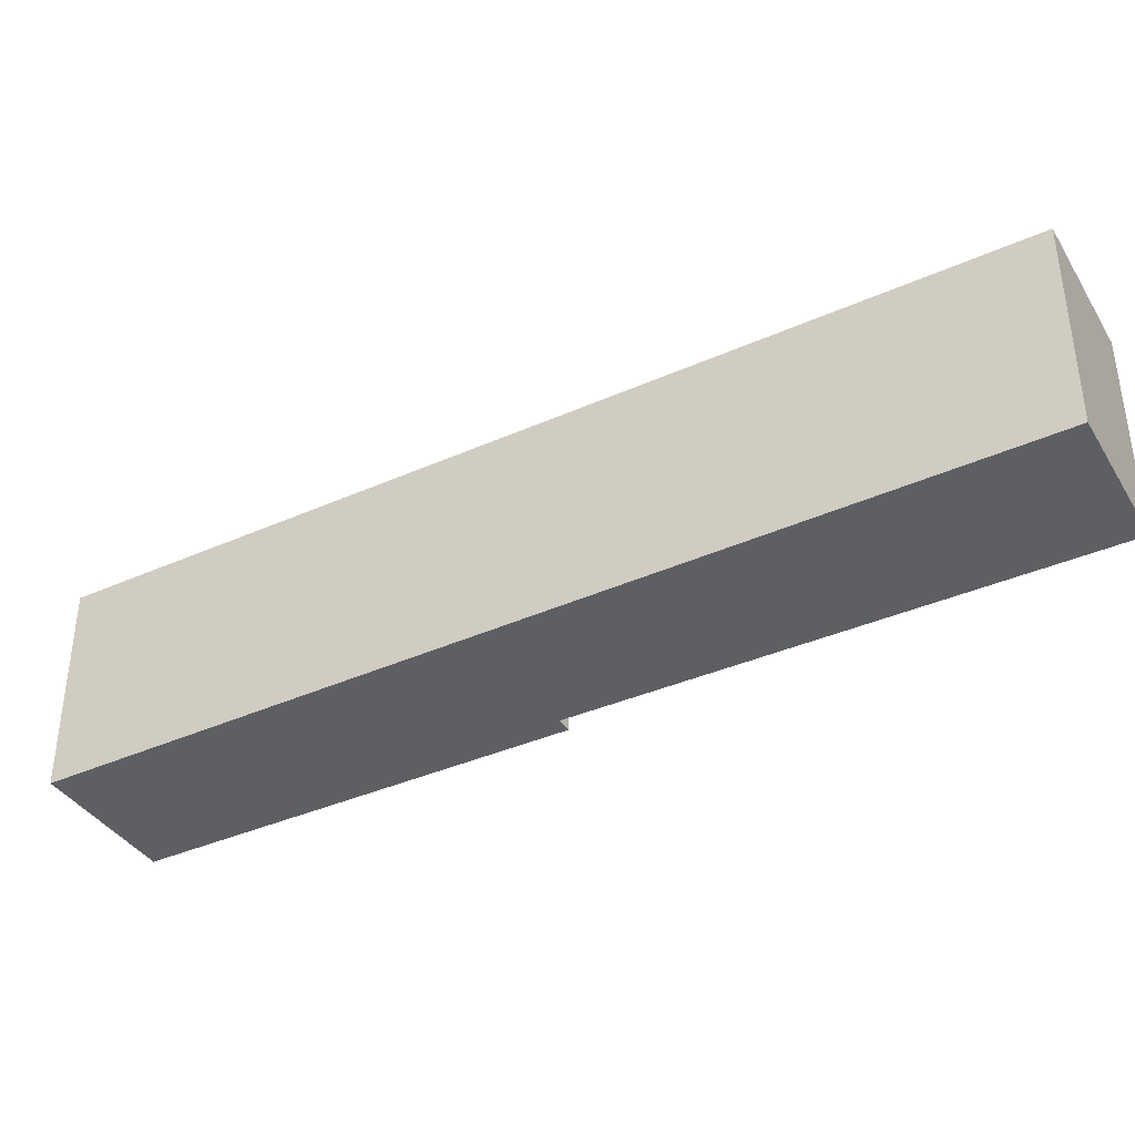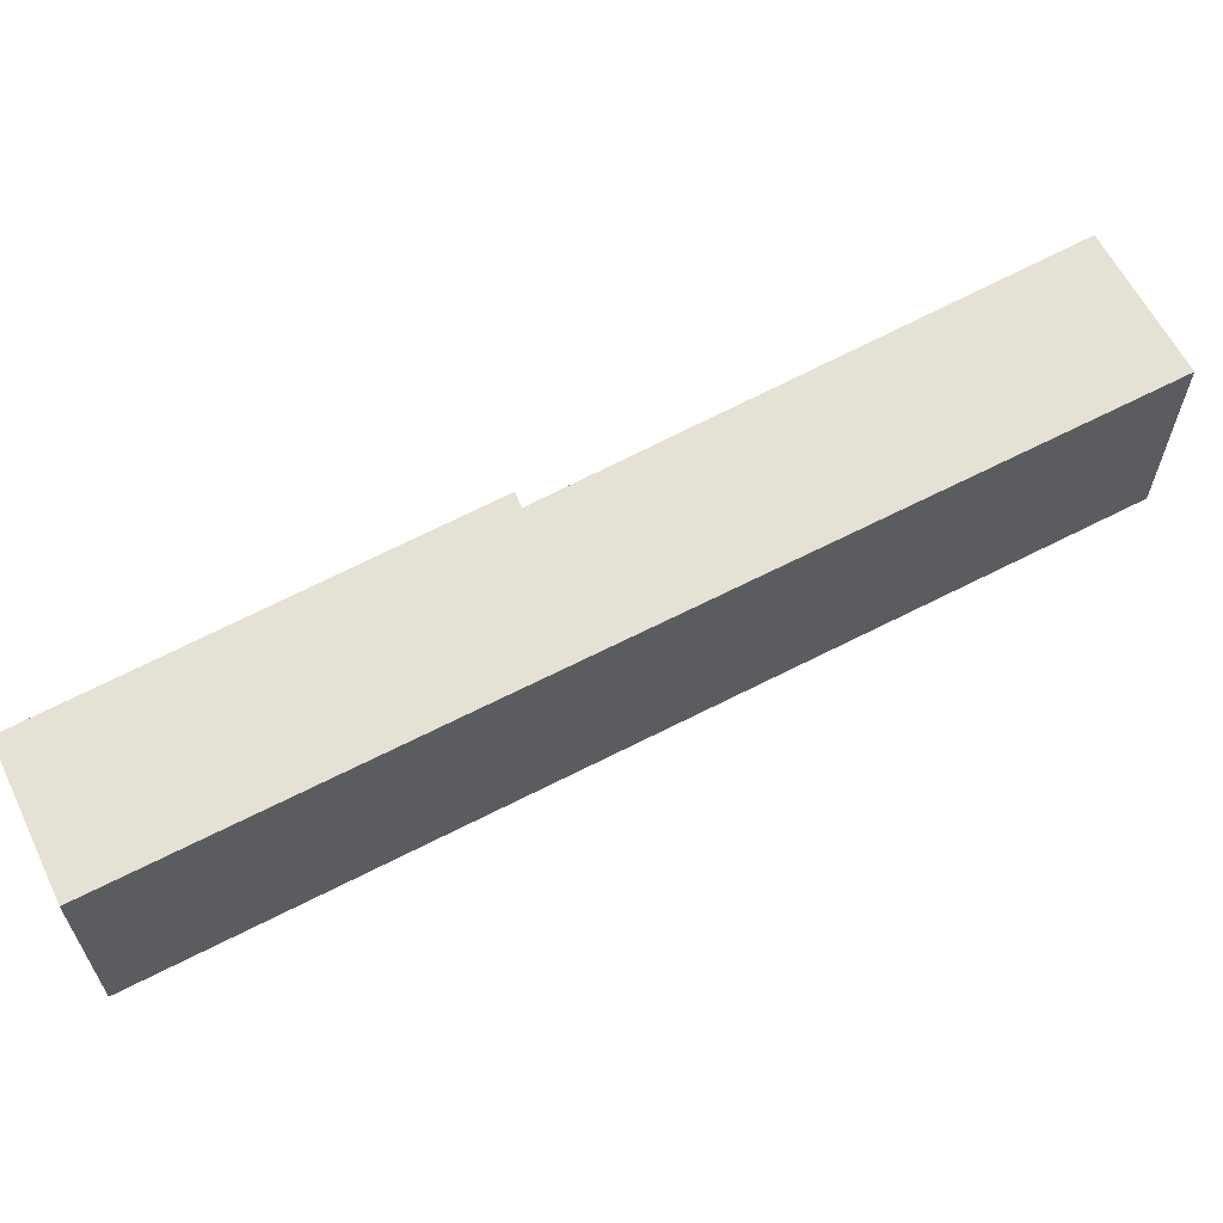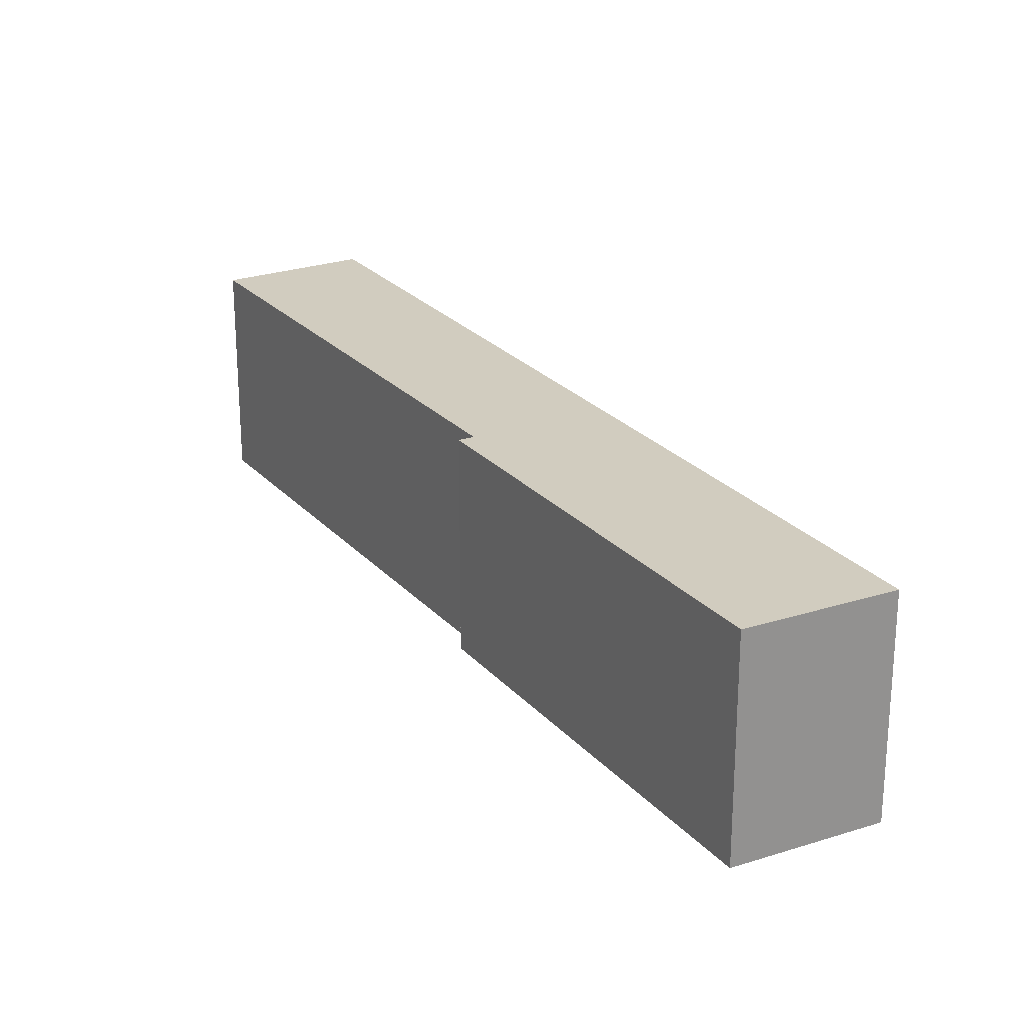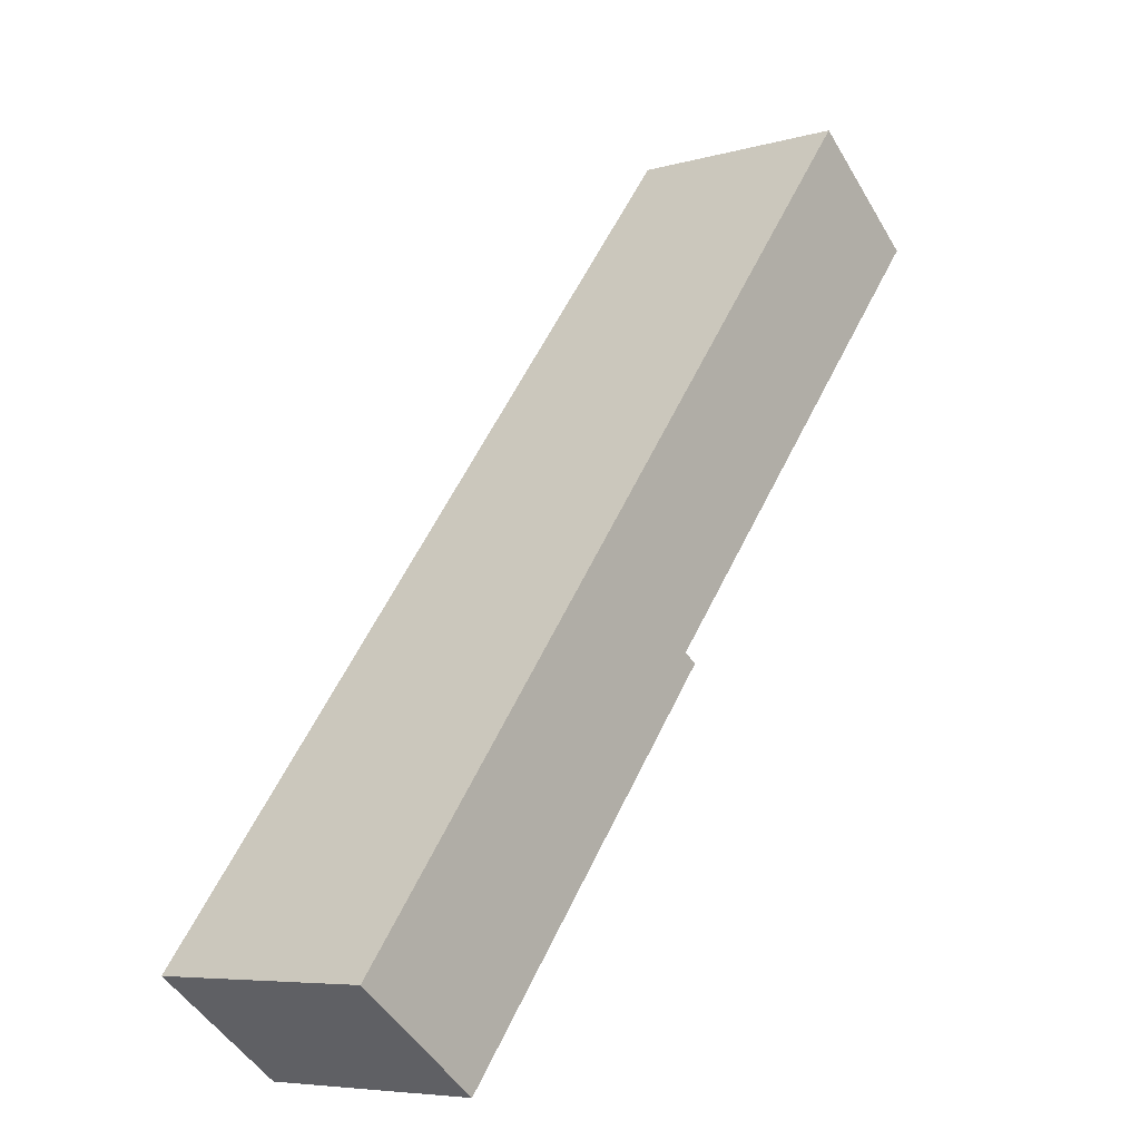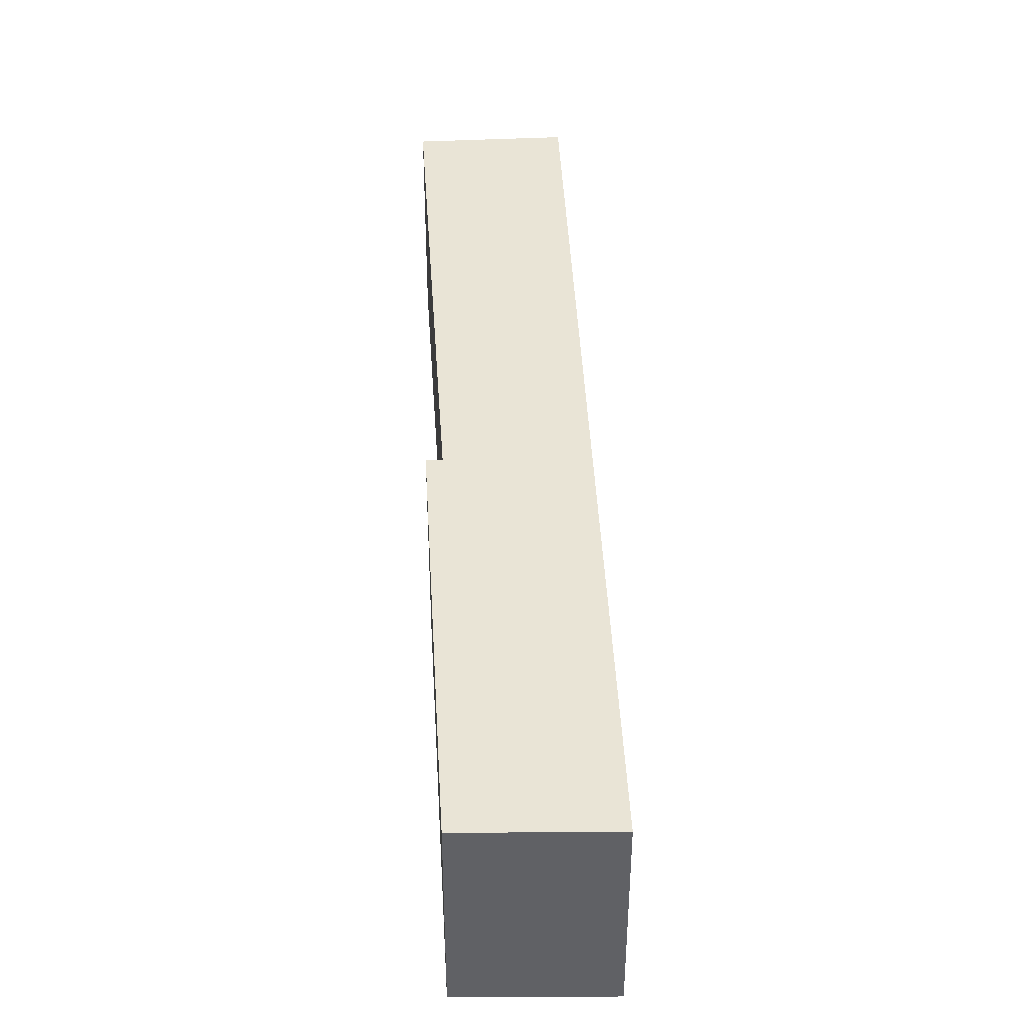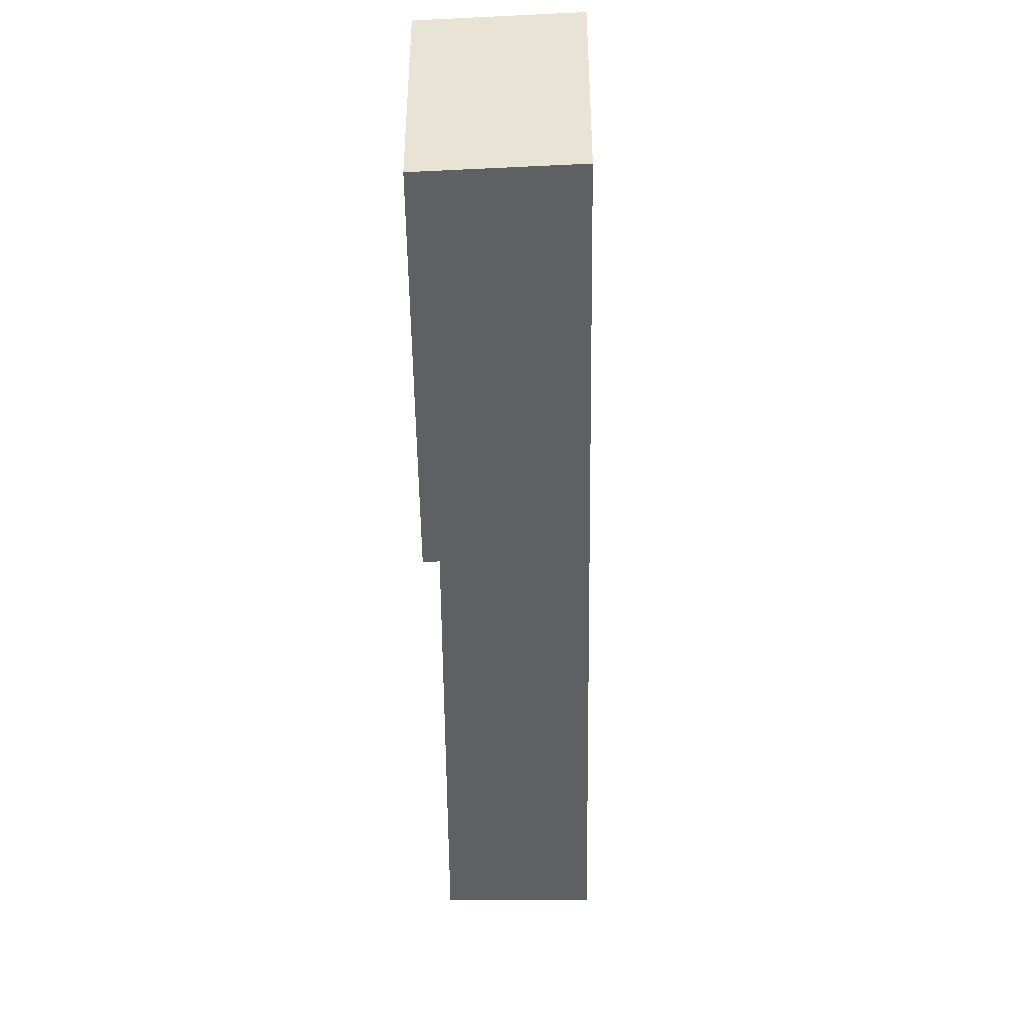
<metadata>
{"format":"obj","ext":"obj","renderer":"f3d","projection":"perspective","resolution":1024,"background":"white","views":[{"elev":-40.0,"azim":-22.6,"up":"+Y"},{"elev":64.3,"azim":-78.9,"up":"+Y"},{"elev":24.2,"azim":-171.3,"up":"+Y"},{"elev":-6.4,"azim":-50.0,"up":"+Z"},{"elev":42.4,"azim":-144.0,"up":"+Y"},{"elev":-45.1,"azim":-140.4,"up":"+Y"}]}
</metadata>
<code>
v  0 3.625 2.22e-16
v  6.718 3.625 4.278
v  2.017 3.625 -1.485
v  6.504 3.625 4.43
v  10.28 3.625 12.89
v  12.2 3.625 11.31
v  6.718 -2.62e-16 4.278
v  2.017 9.093e-17 -1.485
v  12.2 -6.928e-16 11.31
v  6.504 -2.713e-16 4.43
v  0 0 0
v  10.28 -7.895e-16 12.89
g defaultobject
f 1 2 3
f 2 1 4
f 4 1 5
f 4 5 6
f 7 3 2
f 3 7 8
f 9 4 6
f 4 9 10
f 8 1 3
f 1 8 11
f 11 5 1
f 5 11 12
f 12 6 5
f 6 12 9
f 10 2 4
f 2 10 7
f 7 10 8
f 8 12 11
f 12 8 10
f 12 10 9

</code>
